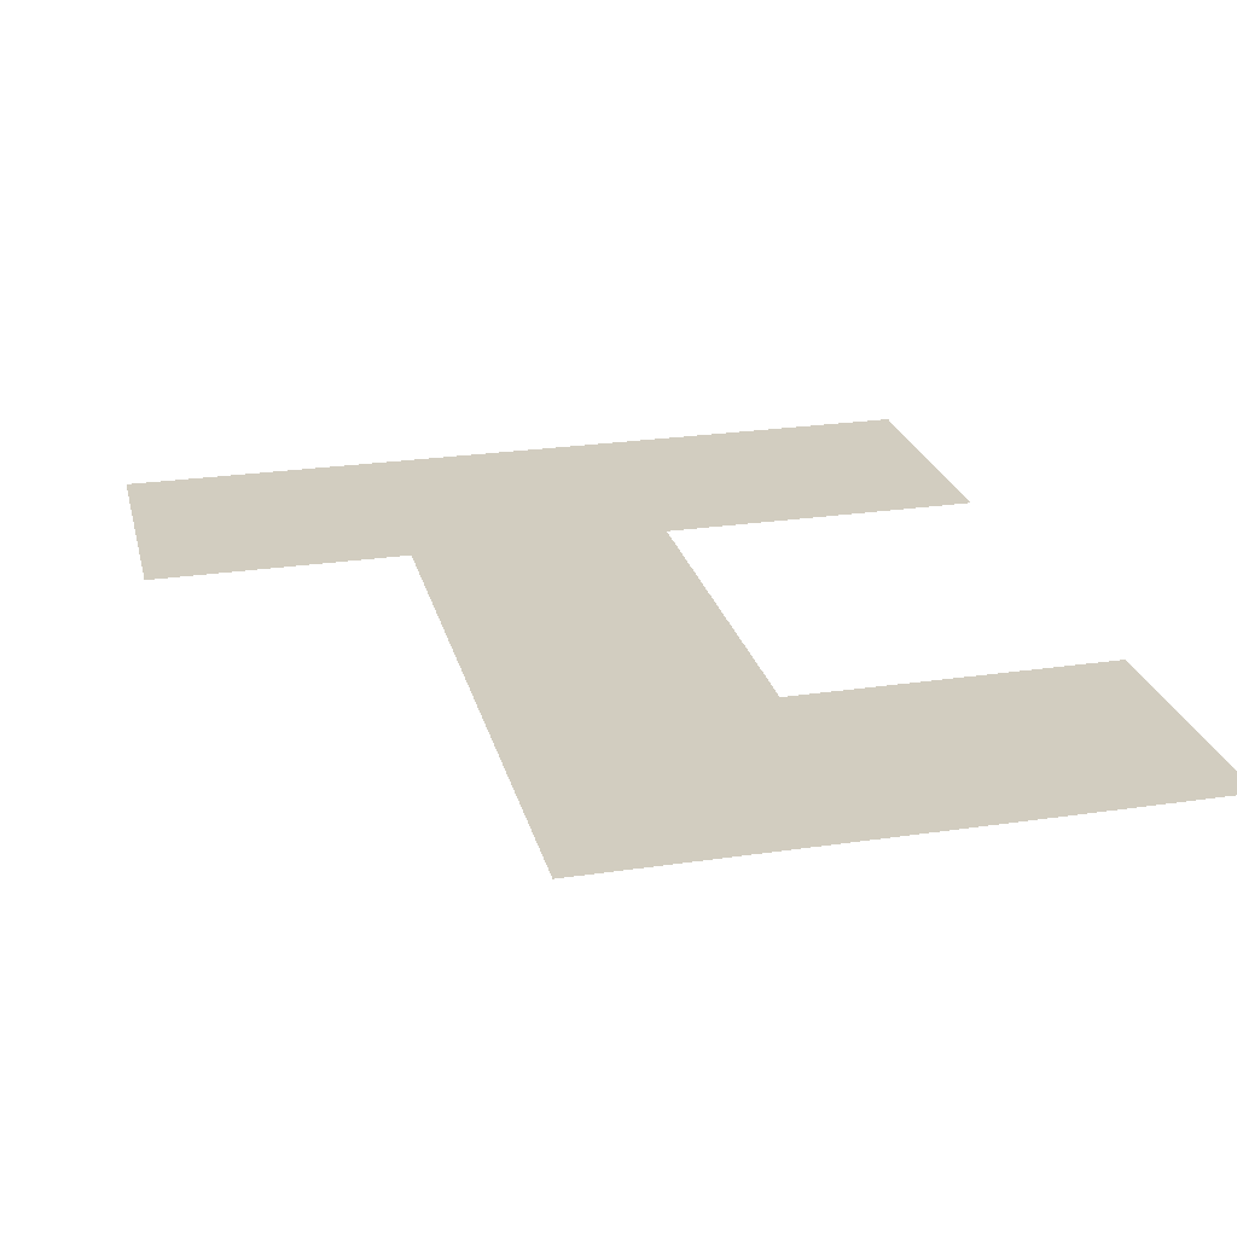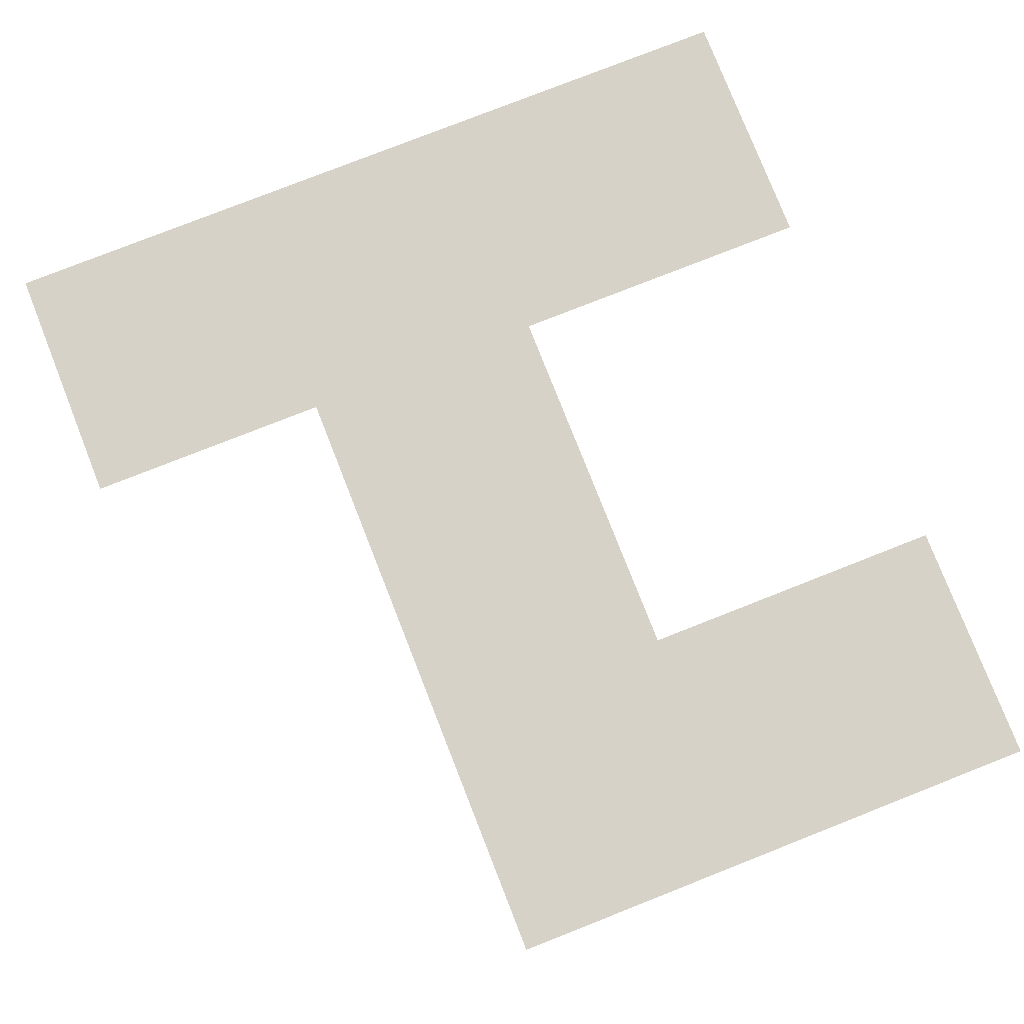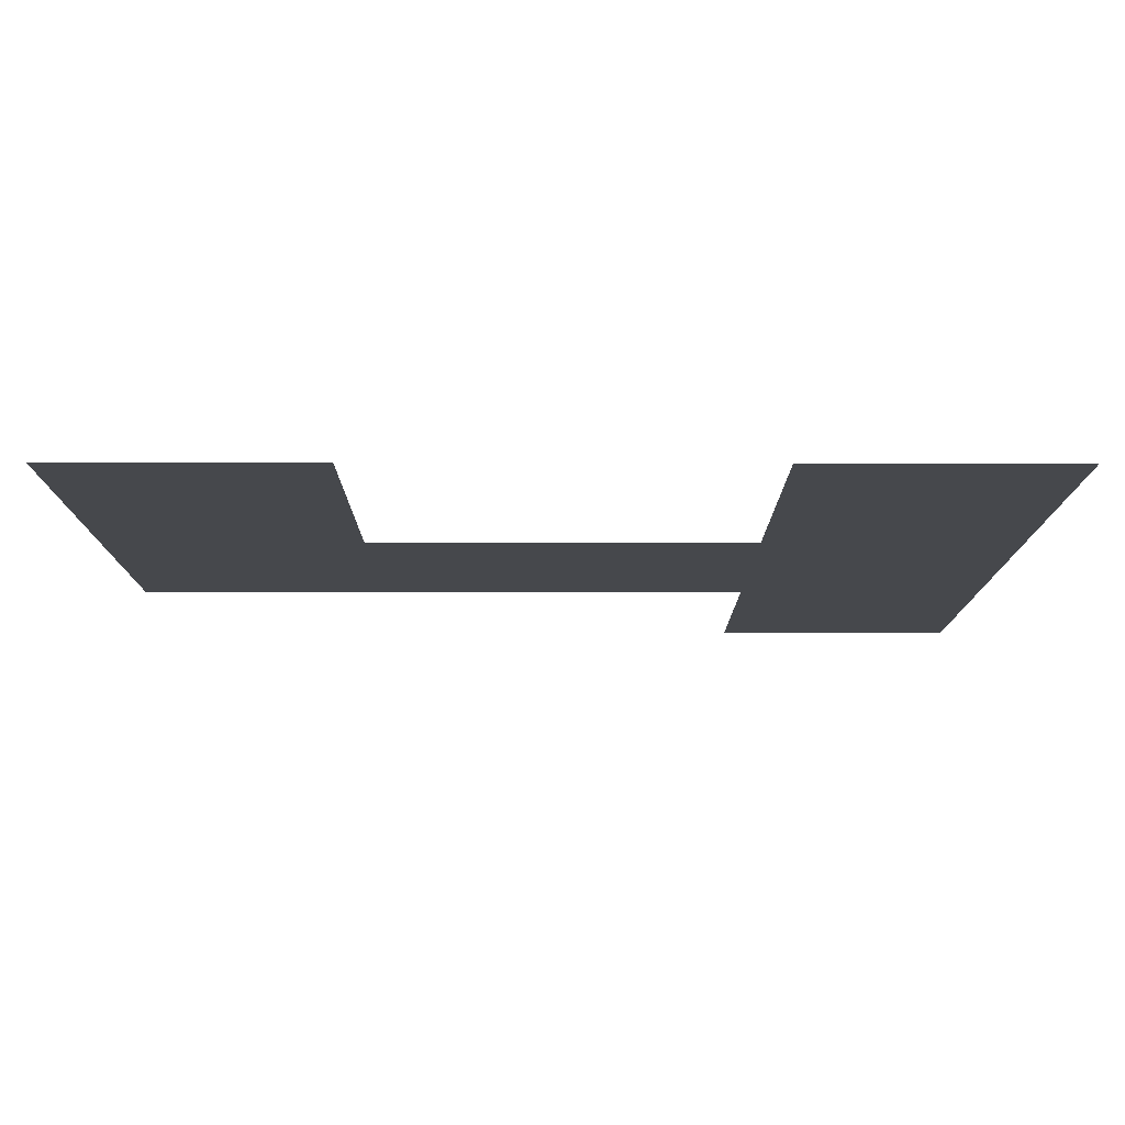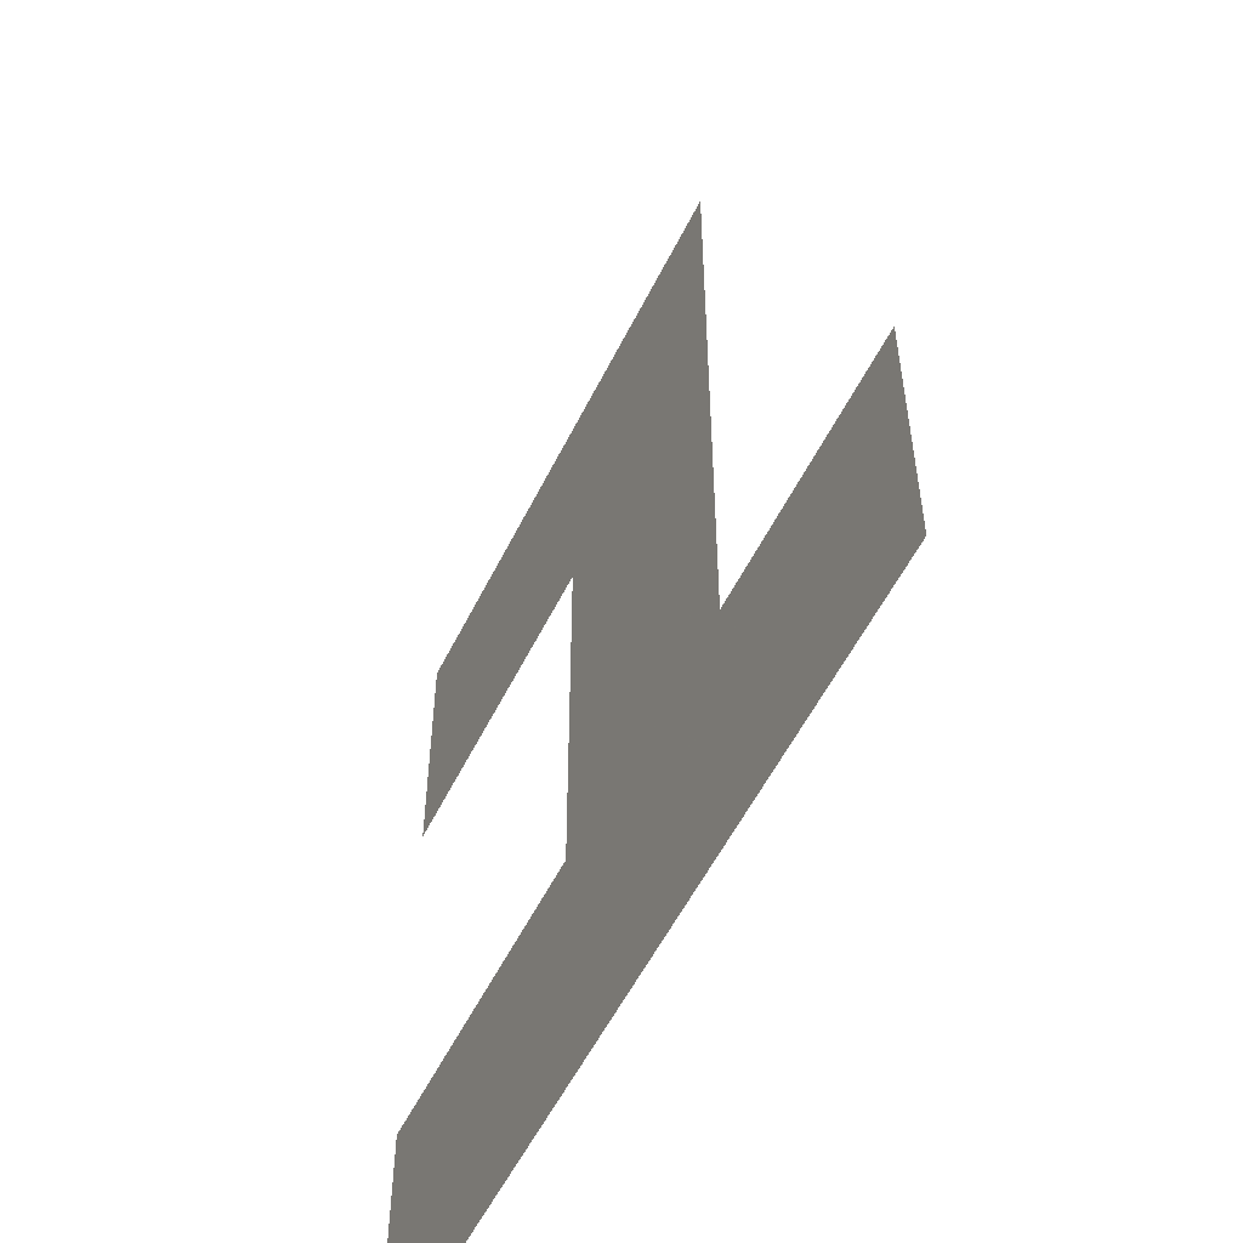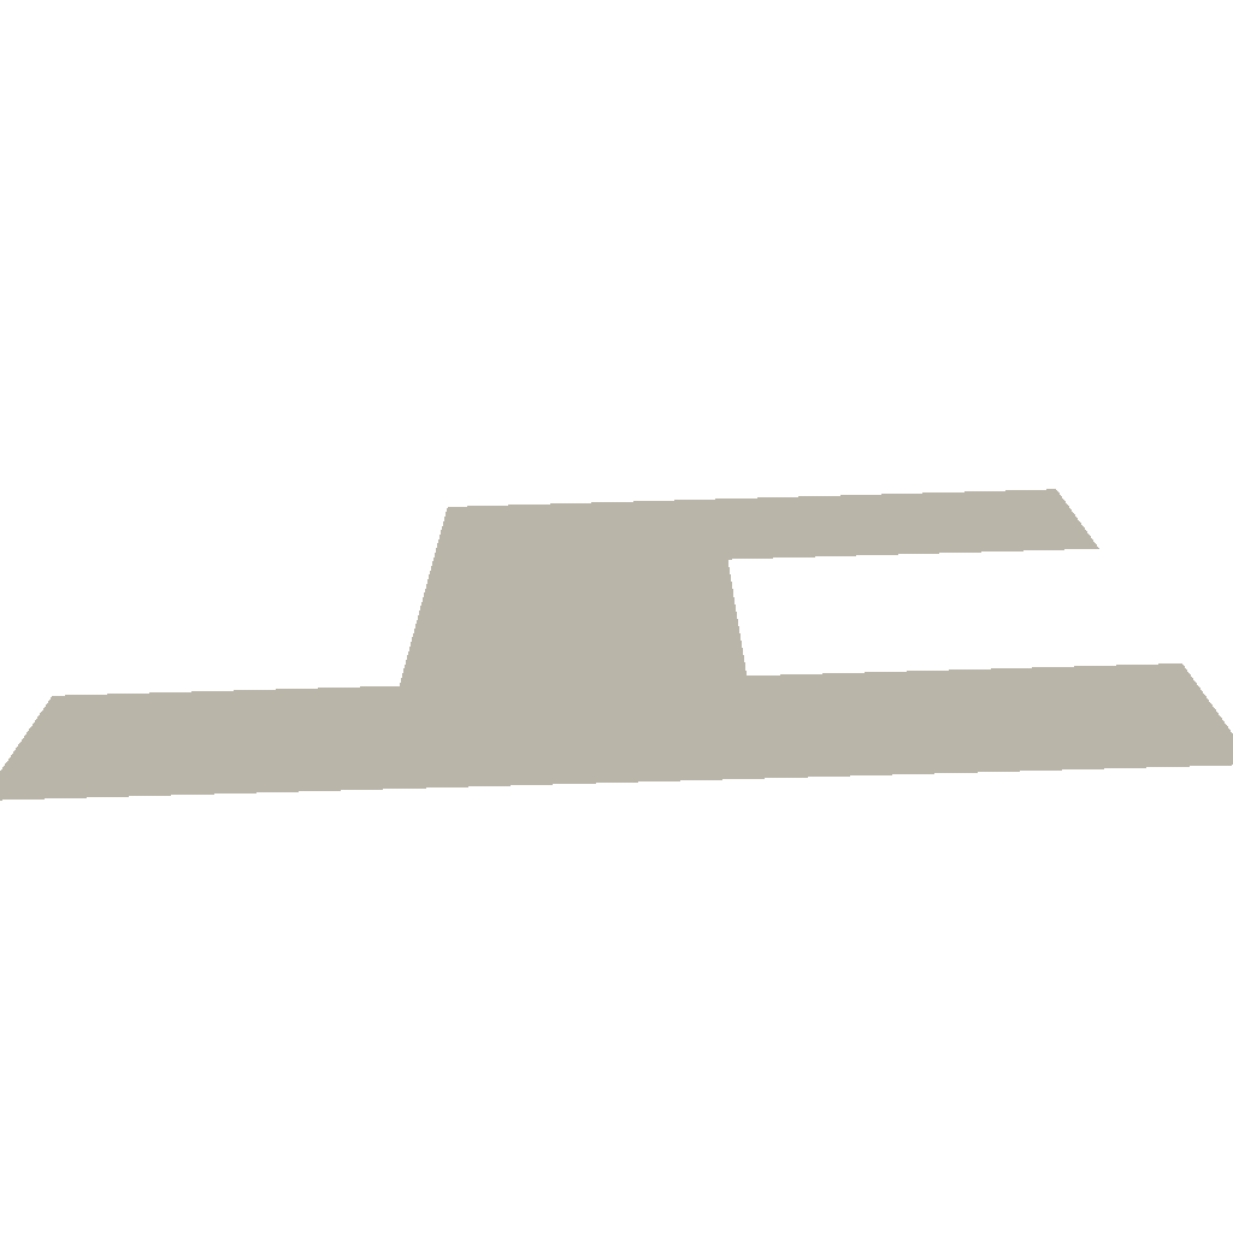
<metadata>
{"format":"obj","ext":"obj","renderer":"f3d","projection":"perspective","resolution":1024,"background":"white","views":[{"elev":24.4,"azim":166.3,"up":"+Z"},{"elev":78.5,"azim":158.5,"up":"+Z"},{"elev":-11.5,"azim":-90.1,"up":"+Z"},{"elev":-55.2,"azim":64.0,"up":"+Y"},{"elev":-76.0,"azim":-178.3,"up":"+Y"}]}
</metadata>
<code>
o unused/316
v -6 -152 -12
v -6 -148 -12
v -1 -148 -12
v 7 -152 -12
v 3 -148 -12
v 7 -148 -12
v -1 -142 -12
v 3 -138 -12
v -6 -138 -12
v -6 -142 -12
f 1 2 3
f 1 3 4
f 4 3 5
f 4 5 6
f 7 5 3
f 5 7 8
f 8 7 9
f 9 7 10

</code>
